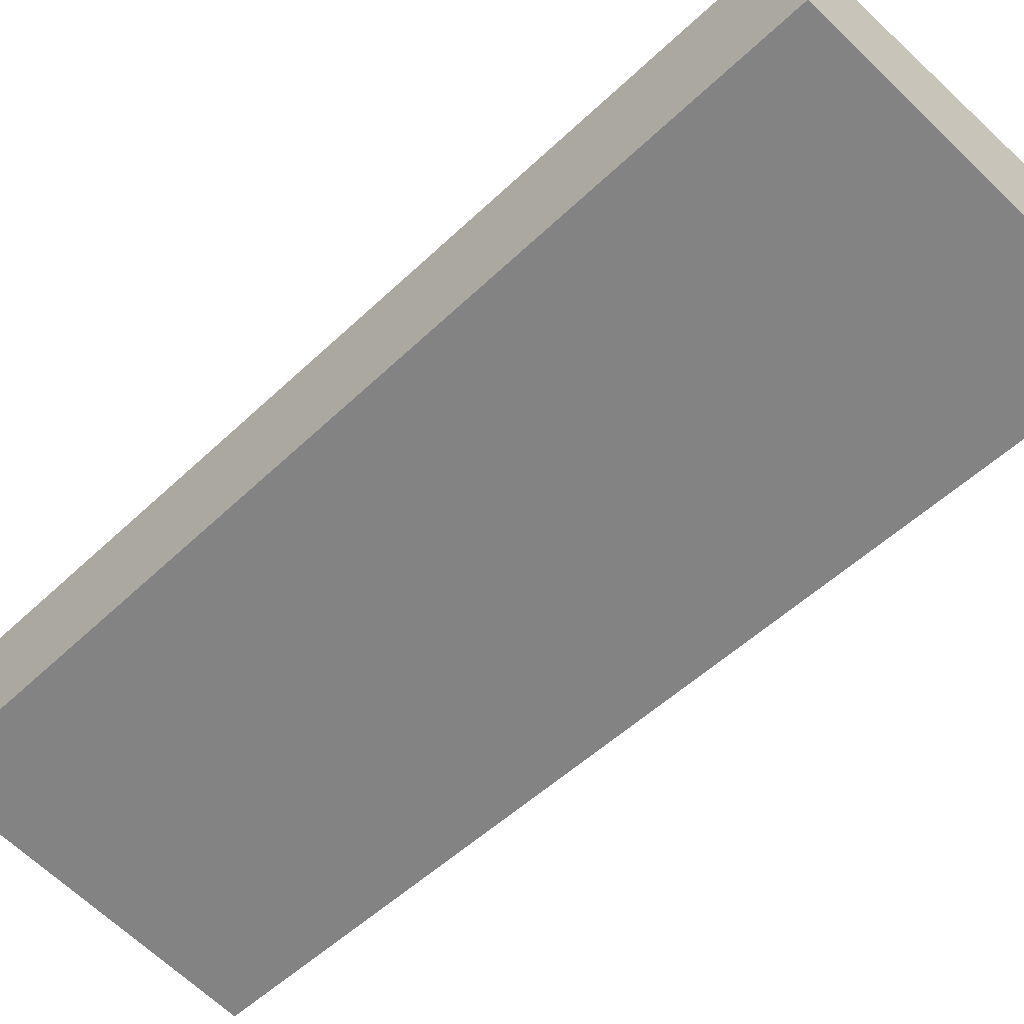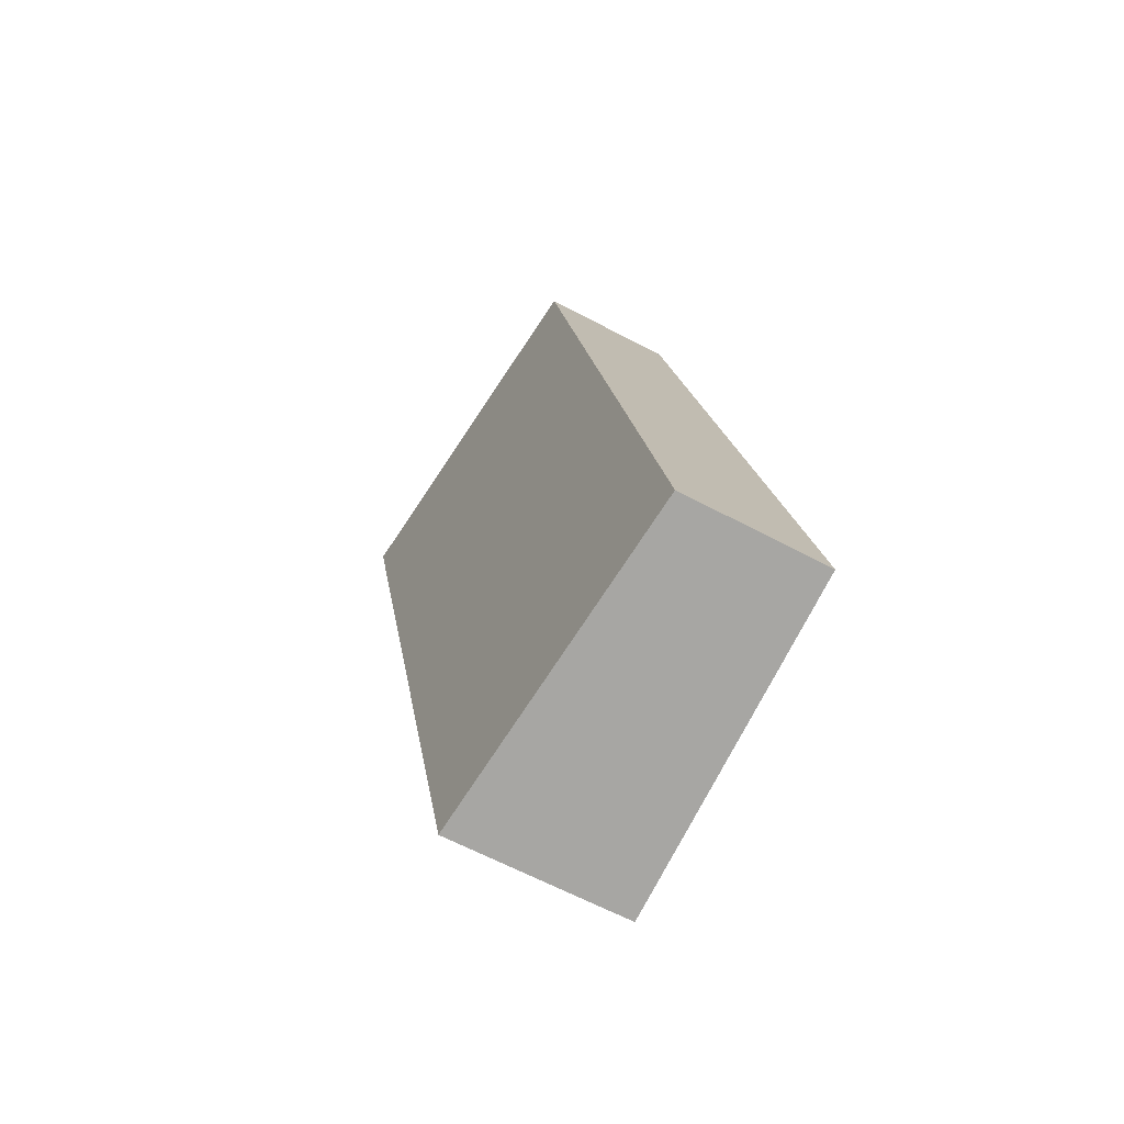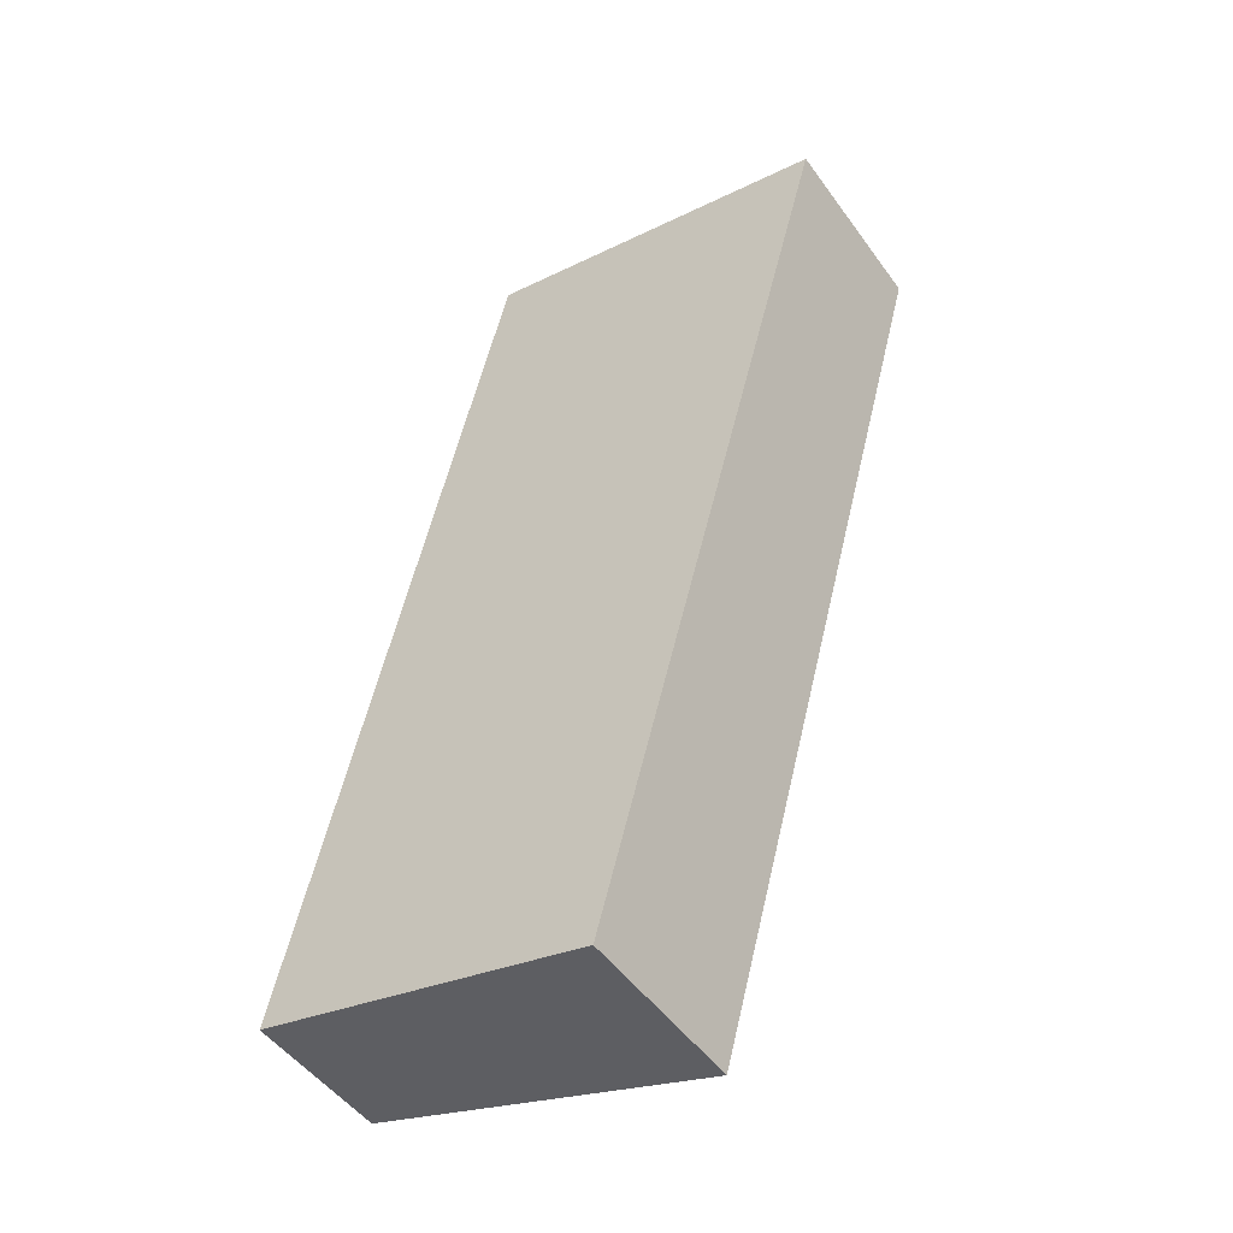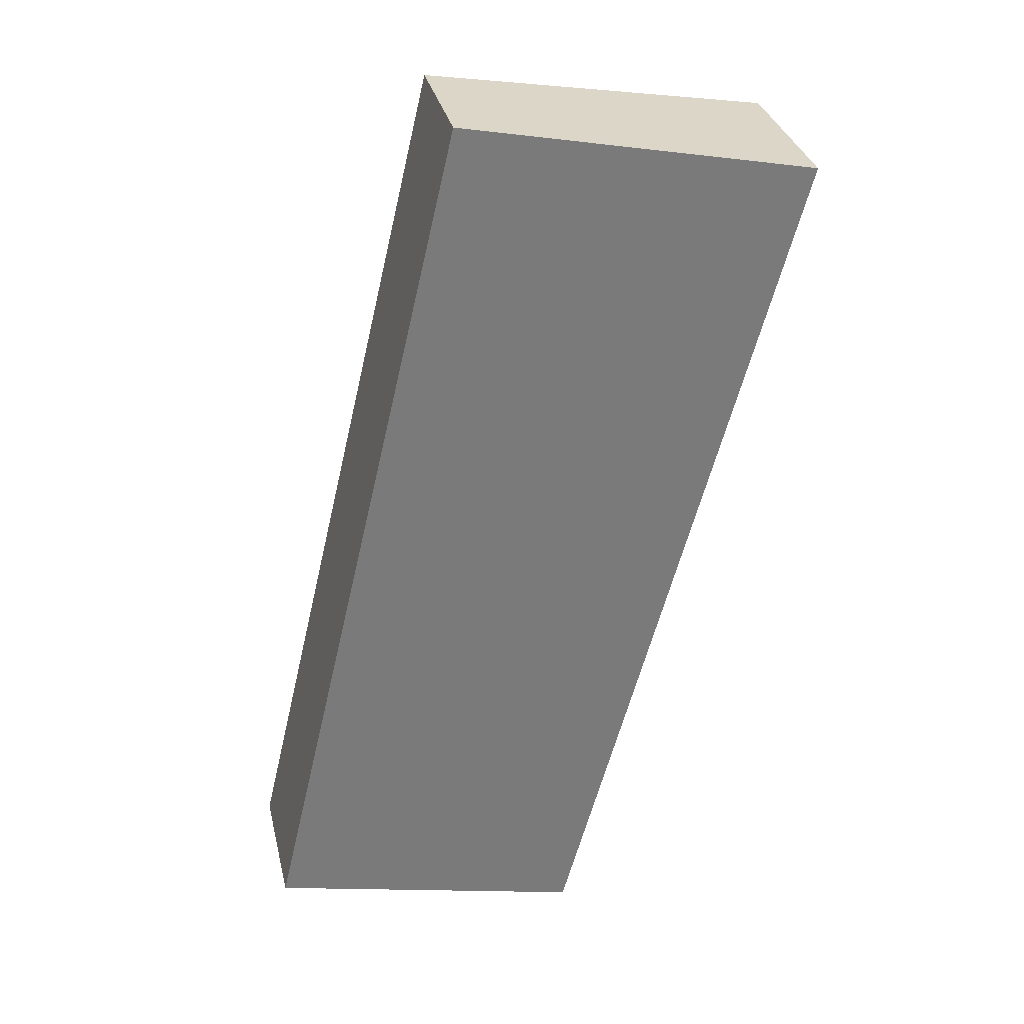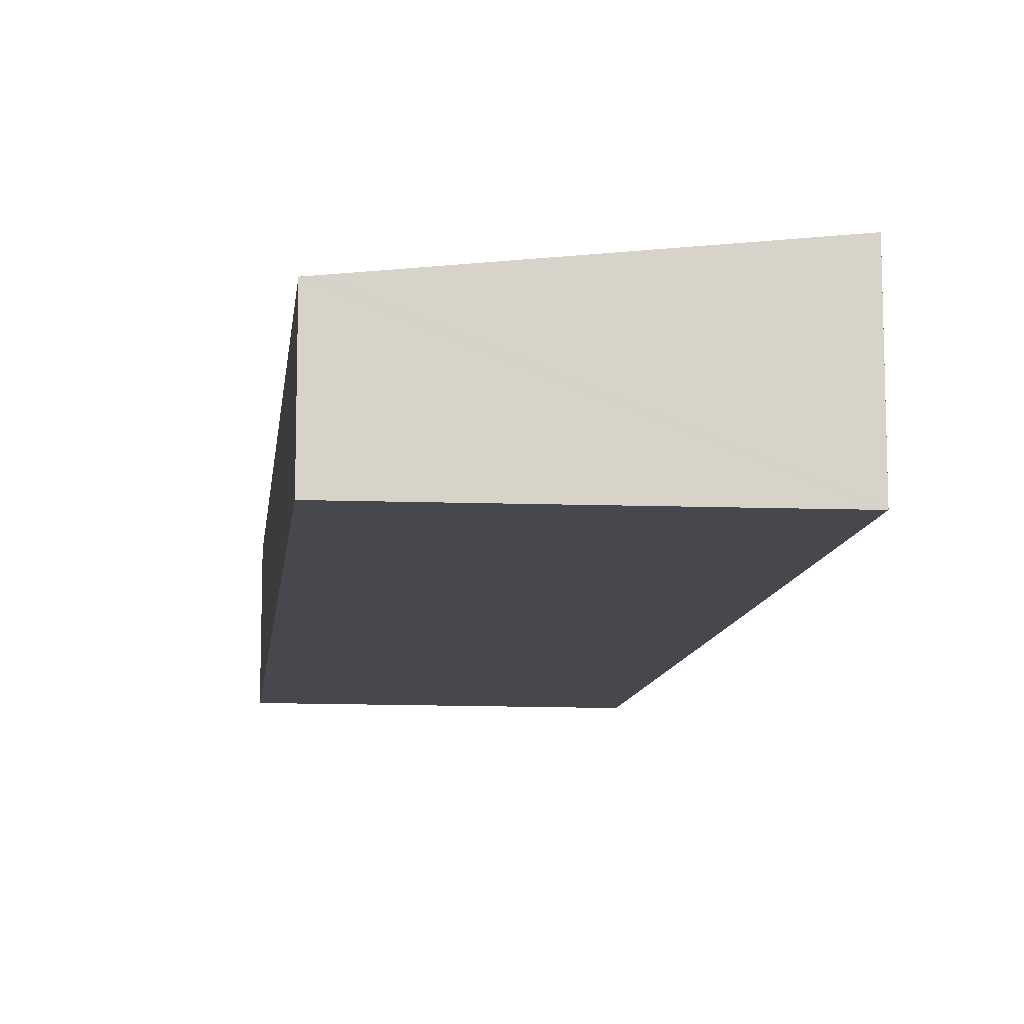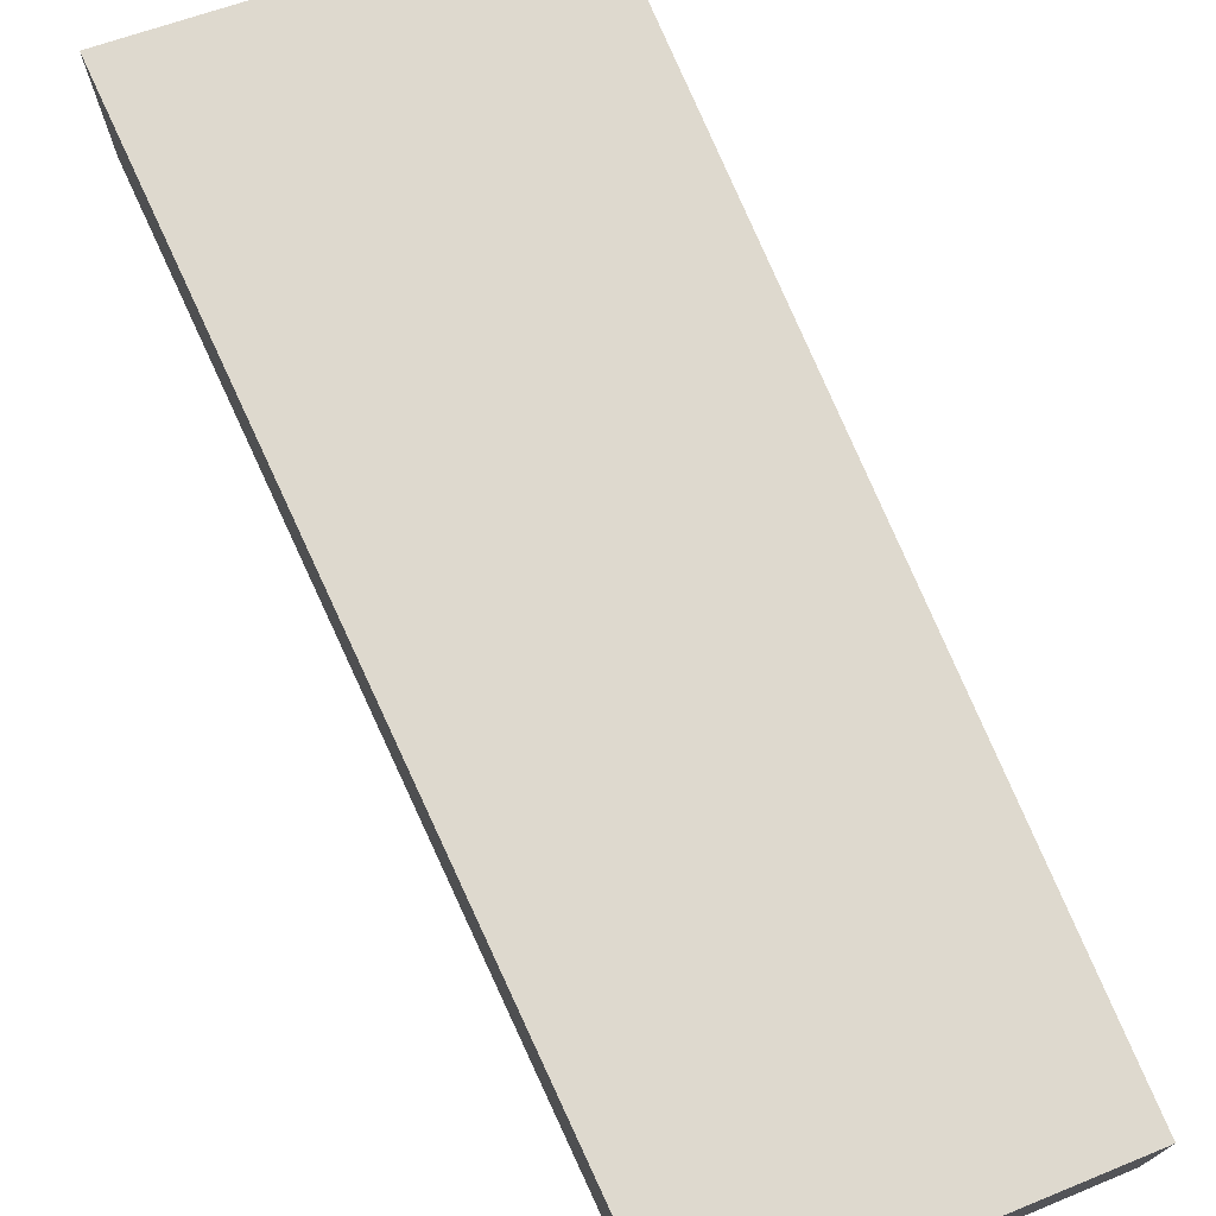
<metadata>
{"format":"obj","ext":"obj","renderer":"f3d","projection":"perspective","resolution":1024,"background":"white","views":[{"elev":-61.0,"azim":-33.1,"up":"+Y"},{"elev":-62.4,"azim":-118.5,"up":"+Z"},{"elev":-49.6,"azim":34.4,"up":"+Z"},{"elev":32.2,"azim":-12.9,"up":"+Z"},{"elev":-11.7,"azim":6.8,"up":"+Y"},{"elev":74.8,"azim":170.4,"up":"+Y"}]}
</metadata>
<code>
v  2.81 2.231 -0.641
v  7.198 2.393 9.539
v  4.328 2.393 -0.988
v  0 1.931 1.182e-16
v  1.889 1.899 8.082
v  2.772 1.884 11.86
v  7.564 2.393 10.88
v  2.911 1.899 11.83
v  4.328 6.05e-17 -0.988
v  2.81 3.925e-17 -0.641
v  0 0 0
v  1.889 -4.949e-16 8.082
v  2.772 -7.262e-16 11.86
v  7.564 -6.665e-16 10.88
v  2.911 -7.244e-16 11.83
v  7.198 -5.841e-16 9.539
g defaultobject
f 1 2 3
f 2 1 4
f 2 4 5
f 2 5 6
f 2 6 7
f 7 6 8
f 9 1 3
f 1 9 4
f 4 9 10
f 4 10 11
f 11 5 4
f 5 11 12
f 5 12 6
f 6 12 13
f 8 14 7
f 14 8 6
f 14 6 13
f 14 13 15
f 2 9 3
f 9 2 16
f 16 2 7
f 16 7 14
f 12 15 13
f 15 12 14
f 14 12 16
f 16 12 9
f 9 12 10
f 10 12 11

</code>
